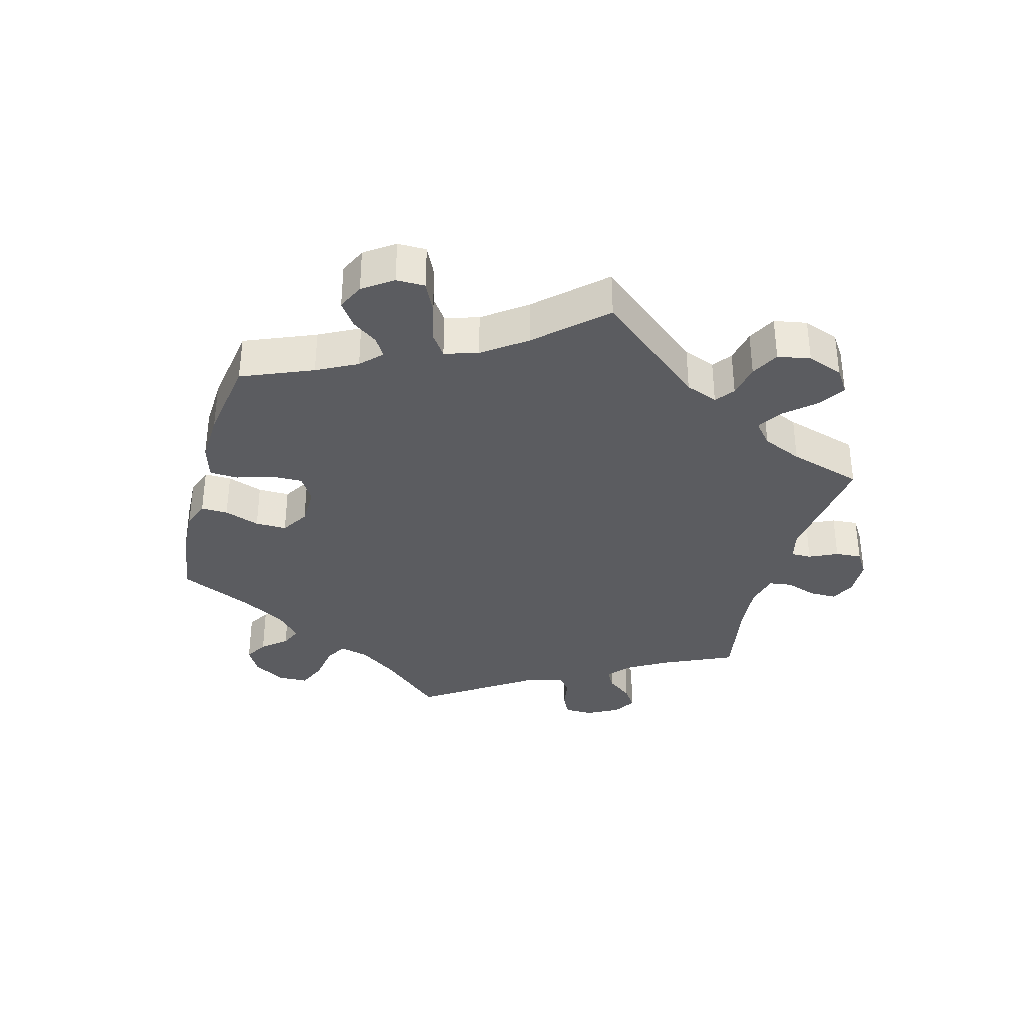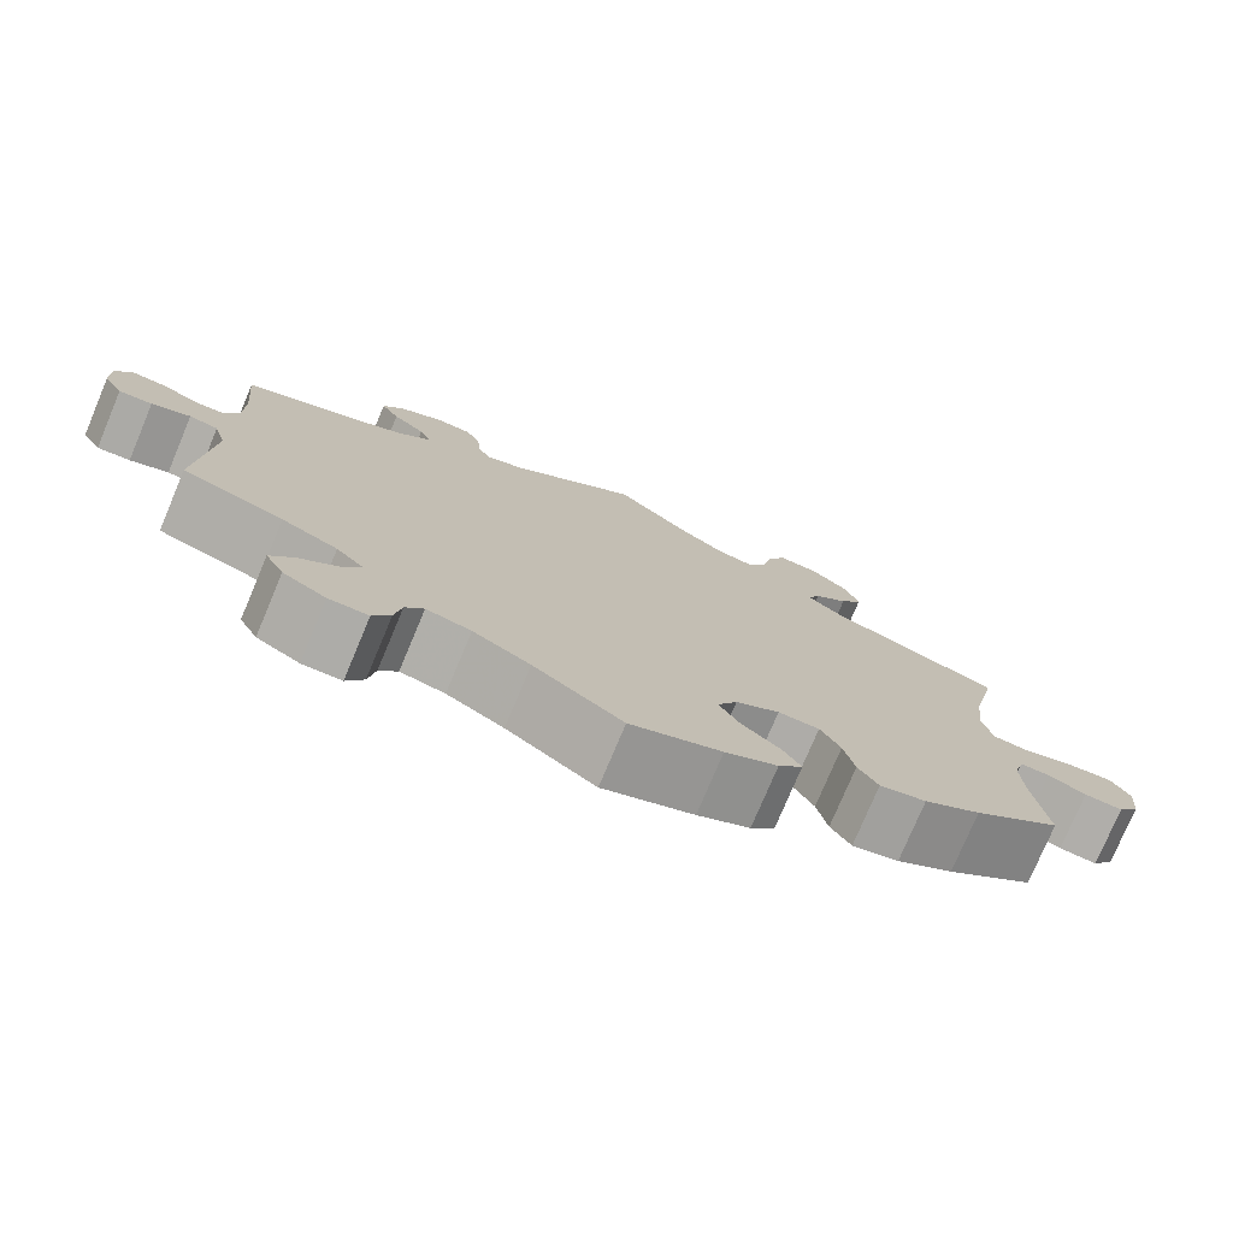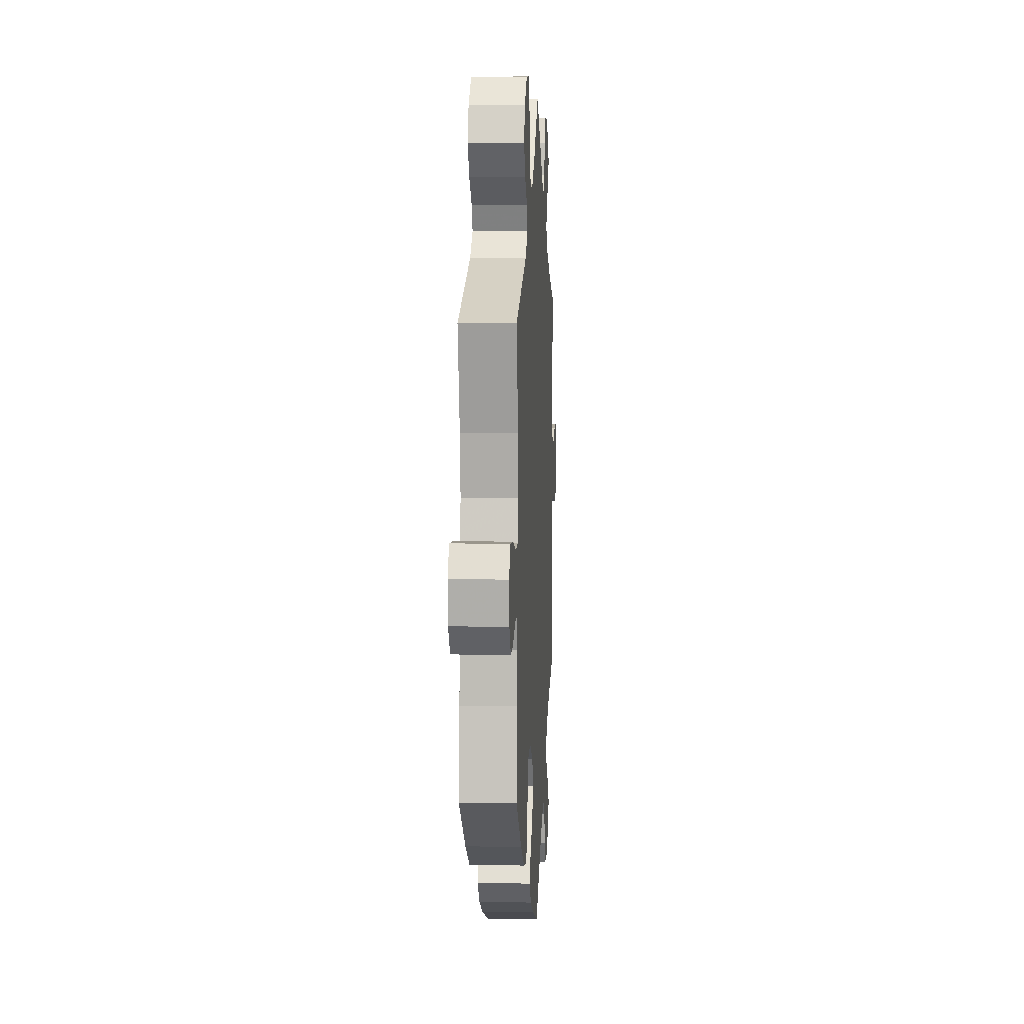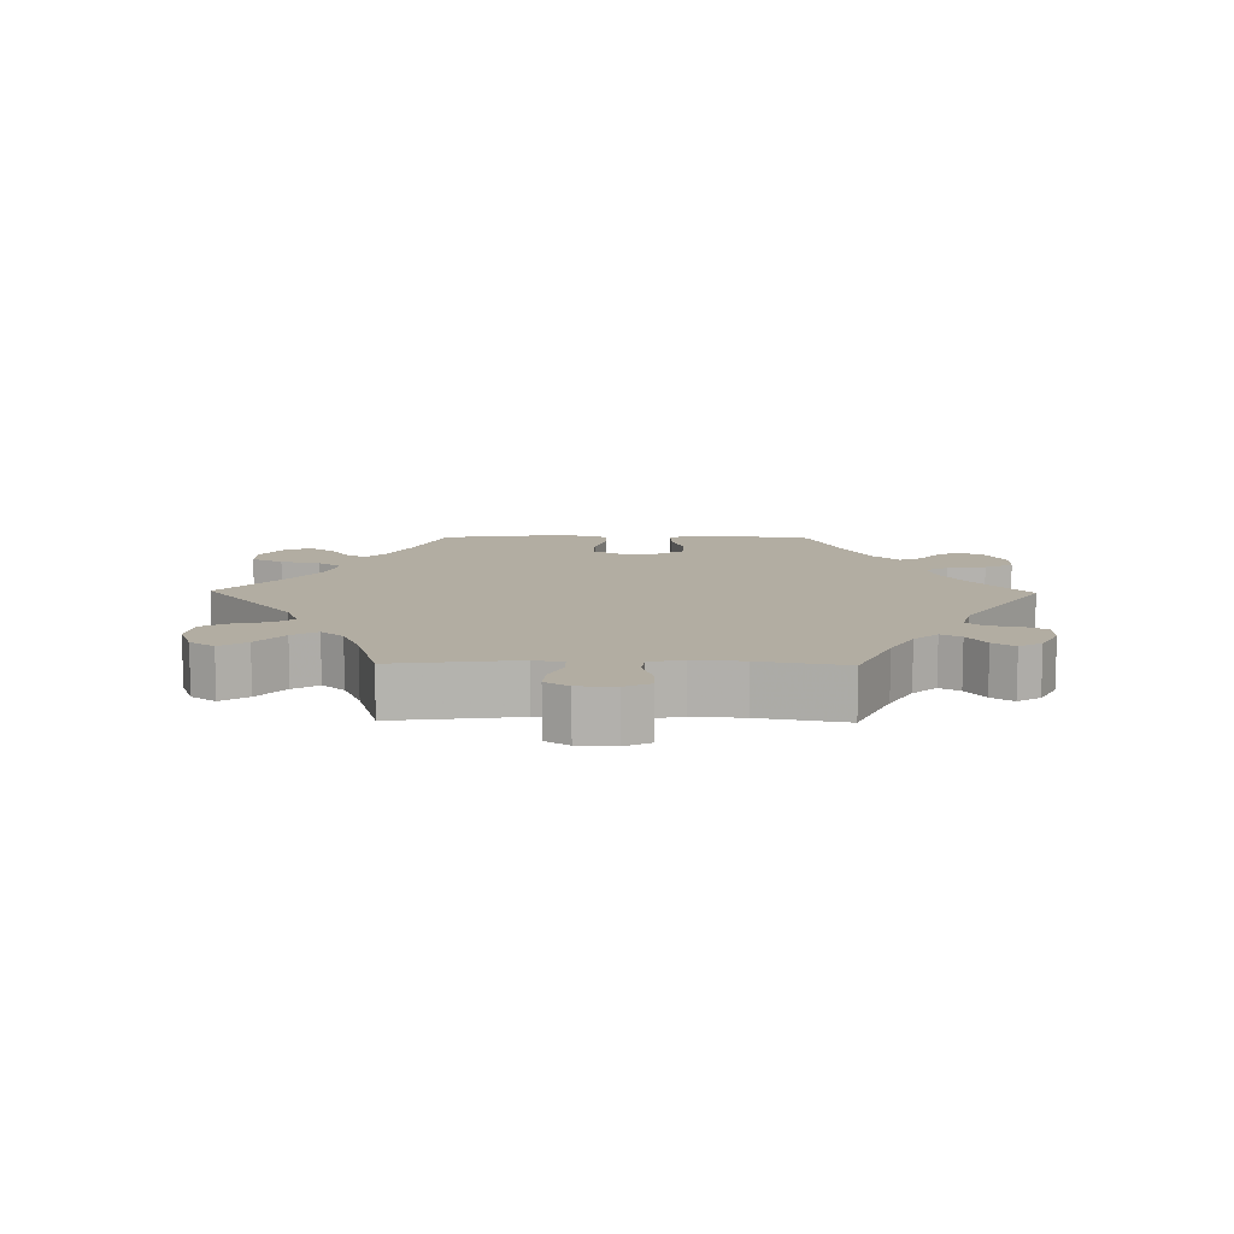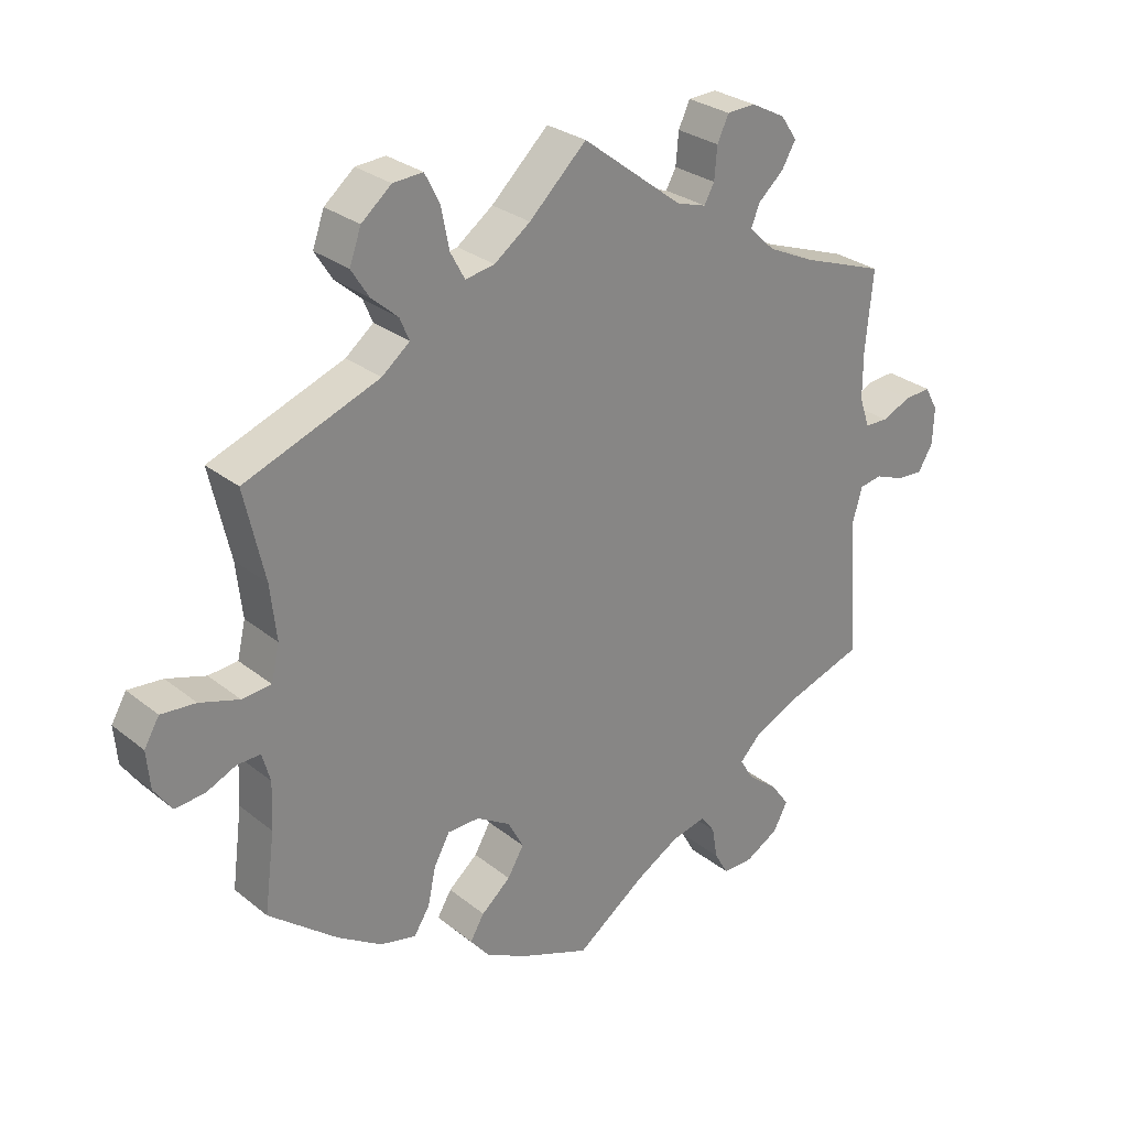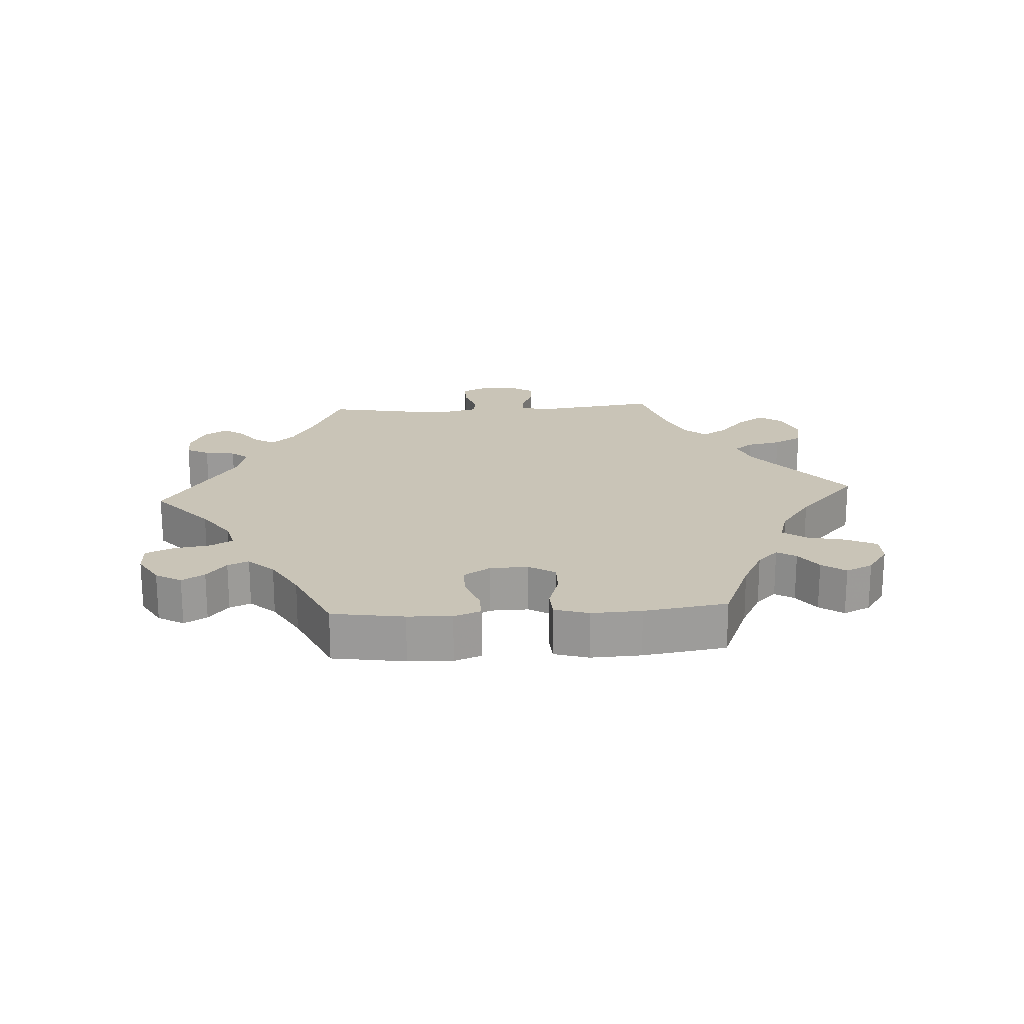
<metadata>
{"format":"obj","ext":"obj","renderer":"f3d","projection":"perspective","resolution":1024,"background":"white","views":[{"elev":-35.2,"azim":-75.3,"up":"+Y"},{"elev":-76.6,"azim":157.2,"up":"+Z"},{"elev":6.6,"azim":-86.6,"up":"+Z"},{"elev":10.6,"azim":30.9,"up":"+Y"},{"elev":28.1,"azim":-39.9,"up":"+Z"},{"elev":20.0,"azim":-153.8,"up":"+Y"}]}
</metadata>
<code>
v -0.302 0.07 0.364
v -0.261 0.07 0.397
v -0.275 0.07 0.43
v -0.314 0.07 0.464
v -0.34 0.07 0.505
v -0.323 0.07 0.553
v -0.279 0.07 0.59
v -0.235 0.07 0.593
v -0.213 0.07 0.55
v -0.201 0.07 0.49
v -0.18 0.07 0.451
v -0.137 0.07 0.459
v -0.084 0.07 0.498
v 0 0.07 0.578
v 0.148 0.07 0.465
v 0.191 0.07 0.452
v 0.206 0.07 0.479
v 0.21 0.07 0.526
v 0.227 0.07 0.562
v 0.269 0.07 0.564
v 0.319 0.07 0.538
v 0.343 0.07 0.503
v 0.322 0.07 0.467
v 0.285 0.07 0.434
v 0.272 0.07 0.402
v 0.31 0.07 0.366
v 0.378 0.07 0.334
v 0.501 0.07 0.29
v 0.49 0.07 0.173
v 0.49 0.07 0.105
v 0.505 0.07 0.061
v 0.539 0.07 0.06
v 0.582 0.07 0.079
v 0.621 0.07 0.082
v 0.64 0.07 0.047
v 0.638 0.07 -0.007
v 0.616 0.07 -0.044
v 0.578 0.07 -0.042
v 0.534 0.07 -0.025
v 0.501 0.07 -0.031
v 0.487 0.07 -0.082
v 0.501 0.07 -0.289
v 0.386 0.07 -0.328
v 0.322 0.07 -0.358
v 0.29 0.07 -0.391
v 0.31 0.07 -0.424
v 0.355 0.07 -0.46
v 0.382 0.07 -0.497
v 0.361 0.07 -0.537
v 0.312 0.07 -0.565
v 0.267 0.07 -0.565
v 0.247 0.07 -0.53
v 0.239 0.07 -0.483
v 0.218 0.07 -0.455
v 0.167 0.07 -0.467
v 0.102 0.07 -0.505
v 0.001 0.07 -0.578
v -0.103 0.07 -0.538
v -0.163 0.07 -0.507
v -0.191 0.07 -0.473
v -0.17 0.07 -0.438
v -0.127 0.07 -0.401
v -0.103 0.07 -0.36
v -0.126 0.07 -0.317
v -0.176 0.07 -0.287
v -0.223 0.07 -0.288
v -0.246 0.07 -0.33
v -0.258 0.07 -0.386
v -0.281 0.07 -0.422
v -0.334 0.07 -0.41
v -0.399 0.07 -0.369
v -0.5 0.07 -0.289
v -0.485 0.07 -0.173
v -0.482 0.07 -0.104
v -0.494 0.07 -0.062
v -0.528 0.07 -0.063
v -0.572 0.07 -0.083
v -0.616 0.07 -0.087
v -0.642 0.07 -0.05
v -0.647 0.07 0.005
v -0.625 0.07 0.043
v -0.574 0.07 0.039
v -0.516 0.07 0.021
v -0.473 0.07 0.025
v -0.461 0.07 0.077
v -0.47 0.07 0.157
v -0.5 0.07 0.289
v -0.302 0 0.364
v -0.261 0 0.397
v -0.275 0 0.43
v -0.314 0 0.464
v -0.34 0 0.505
v -0.323 0 0.553
v -0.279 0 0.59
v -0.235 0 0.593
v -0.213 0 0.55
v -0.201 0 0.49
v -0.18 0 0.451
v -0.137 0 0.459
v -0.084 0 0.498
v 0 0 0.578
v 0.148 0 0.465
v 0.191 0 0.452
v 0.206 0 0.479
v 0.21 0 0.526
v 0.227 0 0.562
v 0.269 0 0.564
v 0.319 0 0.538
v 0.343 0 0.503
v 0.322 0 0.467
v 0.285 0 0.434
v 0.272 0 0.402
v 0.31 0 0.366
v 0.378 0 0.334
v 0.501 0 0.29
v 0.49 0 0.173
v 0.49 0 0.105
v 0.505 0 0.061
v 0.539 0 0.06
v 0.582 0 0.079
v 0.621 0 0.082
v 0.64 0 0.047
v 0.638 0 -0.007
v 0.616 0 -0.044
v 0.578 0 -0.042
v 0.534 0 -0.025
v 0.501 0 -0.031
v 0.487 0 -0.082
v 0.501 0 -0.289
v 0.386 0 -0.328
v 0.322 0 -0.358
v 0.29 0 -0.391
v 0.31 0 -0.424
v 0.355 0 -0.46
v 0.382 0 -0.497
v 0.361 0 -0.537
v 0.312 0 -0.565
v 0.267 0 -0.565
v 0.247 0 -0.53
v 0.239 0 -0.483
v 0.218 0 -0.455
v 0.167 0 -0.467
v 0.102 0 -0.505
v 0.001 0 -0.578
v -0.103 0 -0.538
v -0.163 0 -0.507
v -0.191 0 -0.473
v -0.17 0 -0.438
v -0.127 0 -0.401
v -0.103 0 -0.36
v -0.126 0 -0.317
v -0.176 0 -0.287
v -0.223 0 -0.288
v -0.246 0 -0.33
v -0.258 0 -0.386
v -0.281 0 -0.422
v -0.334 0 -0.41
v -0.399 0 -0.369
v -0.5 0 -0.289
v -0.485 0 -0.173
v -0.482 0 -0.104
v -0.494 0 -0.062
v -0.528 0 -0.063
v -0.572 0 -0.083
v -0.616 0 -0.087
v -0.642 0 -0.05
v -0.647 0 0.005
v -0.625 0 0.043
v -0.574 0 0.039
v -0.516 0 0.021
v -0.473 0 0.025
v -0.461 0 0.077
v -0.47 0 0.157
v -0.5 0 0.289
f 86 87 1
f 85 86 1 2
f 84 85 2
f 80 81 82 83
f 80 83 84
f 79 80 84
f 76 77 78 79
f 75 76 79 84
f 74 75 84 2
f 70 71 72 73
f 70 73 74 2
f 67 68 69 70
f 66 67 70 2
f 59 60 61 62
f 59 62 63
f 56 57 58 59
f 55 56 59 63
f 54 55 63 64
f 50 51 52 53
f 50 53 54
f 49 50 54
f 46 47 48 49
f 45 46 49 54
f 44 45 54 64
f 41 42 43
f 40 41 43 44
f 36 37 38 39
f 34 35 36 39
f 32 33 34 39
f 31 32 39 40
f 30 31 40 44
f 27 28 29
f 26 27 29 30
f 25 26 30 44
f 21 22 23 24
f 21 24 25
f 20 21 25
f 17 18 19 20
f 16 17 20 25
f 15 16 25 44
f 13 14 15 44
f 7 8 9 10
f 7 10 11
f 6 7 11
f 3 4 5 6
f 2 3 6 11
f 65 66 2 11
f 12 13 44 64
f 11 12 64 65
f 88 174 173
f 89 88 173 172
f 89 172 171
f 170 169 168 167
f 171 170 167
f 171 167 166
f 166 165 164 163
f 171 166 163 162
f 89 171 162 161
f 160 159 158 157
f 89 161 160 157
f 157 156 155 154
f 89 157 154 153
f 149 148 147 146
f 150 149 146
f 146 145 144 143
f 150 146 143 142
f 151 150 142 141
f 140 139 138 137
f 141 140 137
f 141 137 136
f 136 135 134 133
f 141 136 133 132
f 151 141 132 131
f 130 129 128
f 131 130 128 127
f 126 125 124 123
f 126 123 122 121
f 126 121 120 119
f 127 126 119 118
f 131 127 118 117
f 116 115 114
f 117 116 114 113
f 131 117 113 112
f 111 110 109 108
f 112 111 108
f 112 108 107
f 107 106 105 104
f 112 107 104 103
f 131 112 103 102
f 131 102 101 100
f 97 96 95 94
f 98 97 94
f 98 94 93
f 93 92 91 90
f 98 93 90 89
f 98 89 153 152
f 151 131 100 99
f 152 151 99 98
f 1 88 89 2
f 2 89 90 3
f 3 90 91 4
f 4 91 92 5
f 5 92 93 6
f 6 93 94 7
f 7 94 95 8
f 8 95 96 9
f 9 96 97 10
f 10 97 98 11
f 11 98 99 12
f 12 99 100 13
f 13 100 101 14
f 14 101 102 15
f 15 102 103 16
f 16 103 104 17
f 17 104 105 18
f 18 105 106 19
f 19 106 107 20
f 20 107 108 21
f 21 108 109 22
f 22 109 110 23
f 23 110 111 24
f 24 111 112 25
f 25 112 113 26
f 26 113 114 27
f 27 114 115 28
f 28 115 116 29
f 29 116 117 30
f 30 117 118 31
f 31 118 119 32
f 32 119 120 33
f 33 120 121 34
f 34 121 122 35
f 35 122 123 36
f 36 123 124 37
f 37 124 125 38
f 38 125 126 39
f 39 126 127 40
f 40 127 128 41
f 41 128 129 42
f 42 129 130 43
f 43 130 131 44
f 44 131 132 45
f 45 132 133 46
f 46 133 134 47
f 47 134 135 48
f 48 135 136 49
f 49 136 137 50
f 50 137 138 51
f 51 138 139 52
f 52 139 140 53
f 53 140 141 54
f 54 141 142 55
f 55 142 143 56
f 56 143 144 57
f 57 144 145 58
f 58 145 146 59
f 59 146 147 60
f 60 147 148 61
f 61 148 149 62
f 62 149 150 63
f 63 150 151 64
f 64 151 152 65
f 65 152 153 66
f 66 153 154 67
f 67 154 155 68
f 68 155 156 69
f 69 156 157 70
f 70 157 158 71
f 71 158 159 72
f 72 159 160 73
f 73 160 161 74
f 74 161 162 75
f 75 162 163 76
f 76 163 164 77
f 77 164 165 78
f 78 165 166 79
f 79 166 167 80
f 80 167 168 81
f 81 168 169 82
f 82 169 170 83
f 83 170 171 84
f 84 171 172 85
f 85 172 173 86
f 86 173 174 87
f 87 174 88 1

</code>
